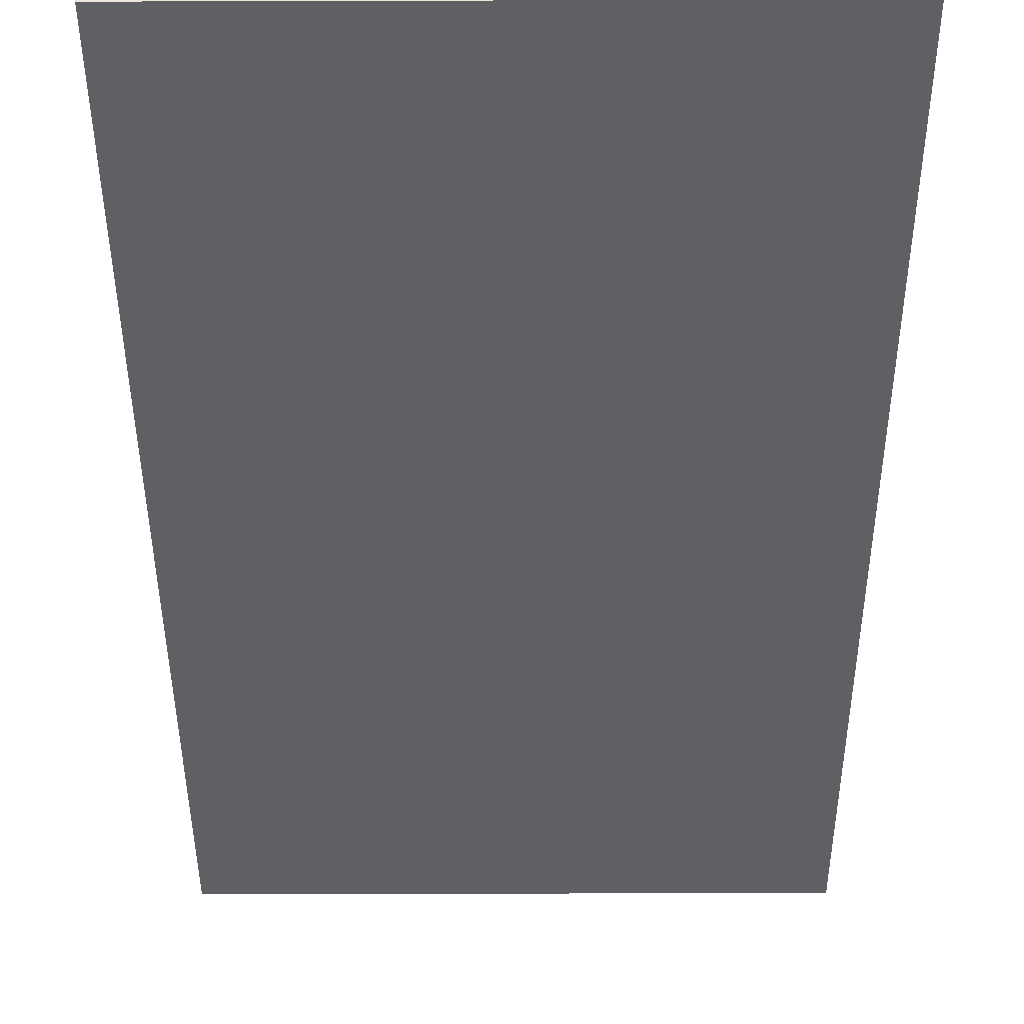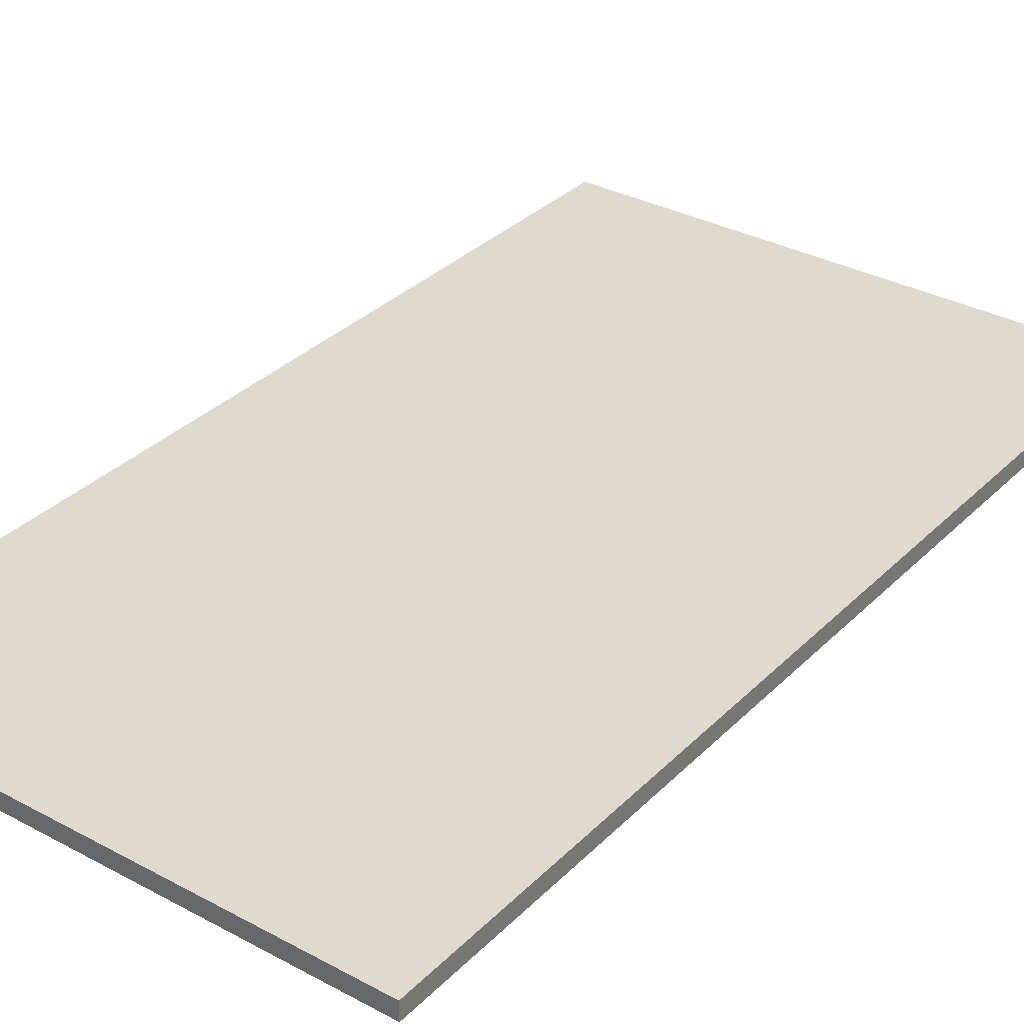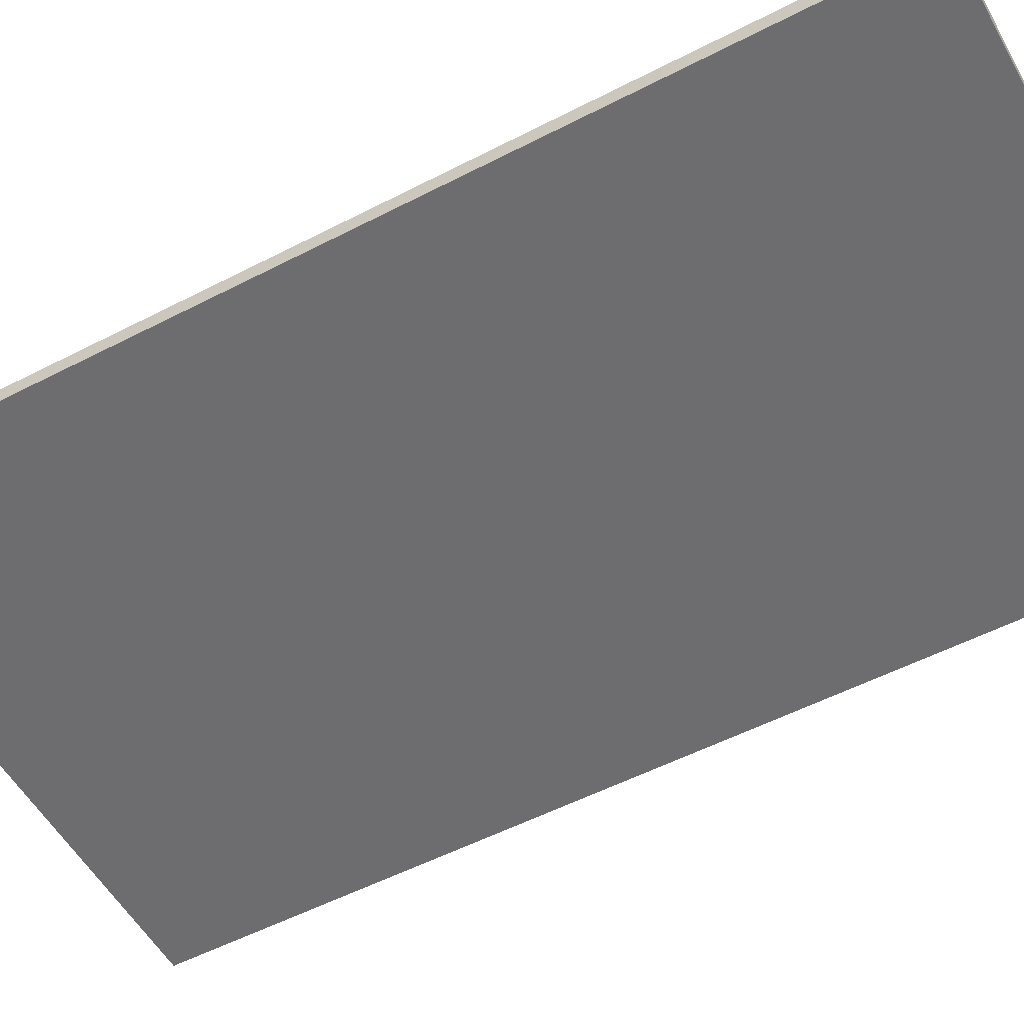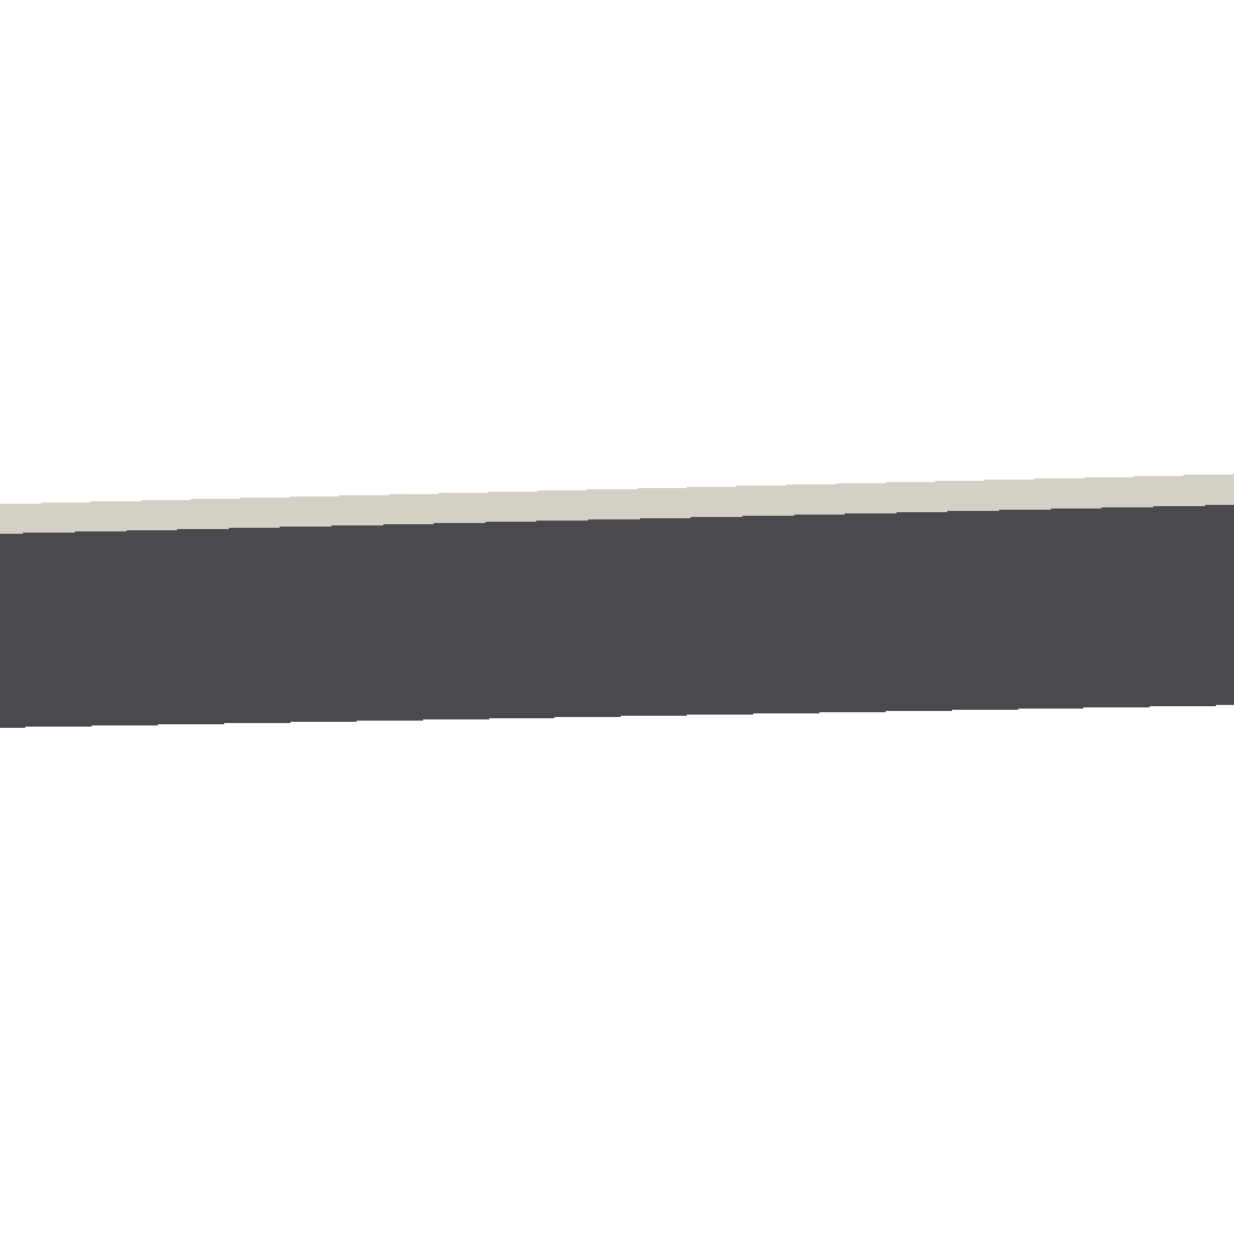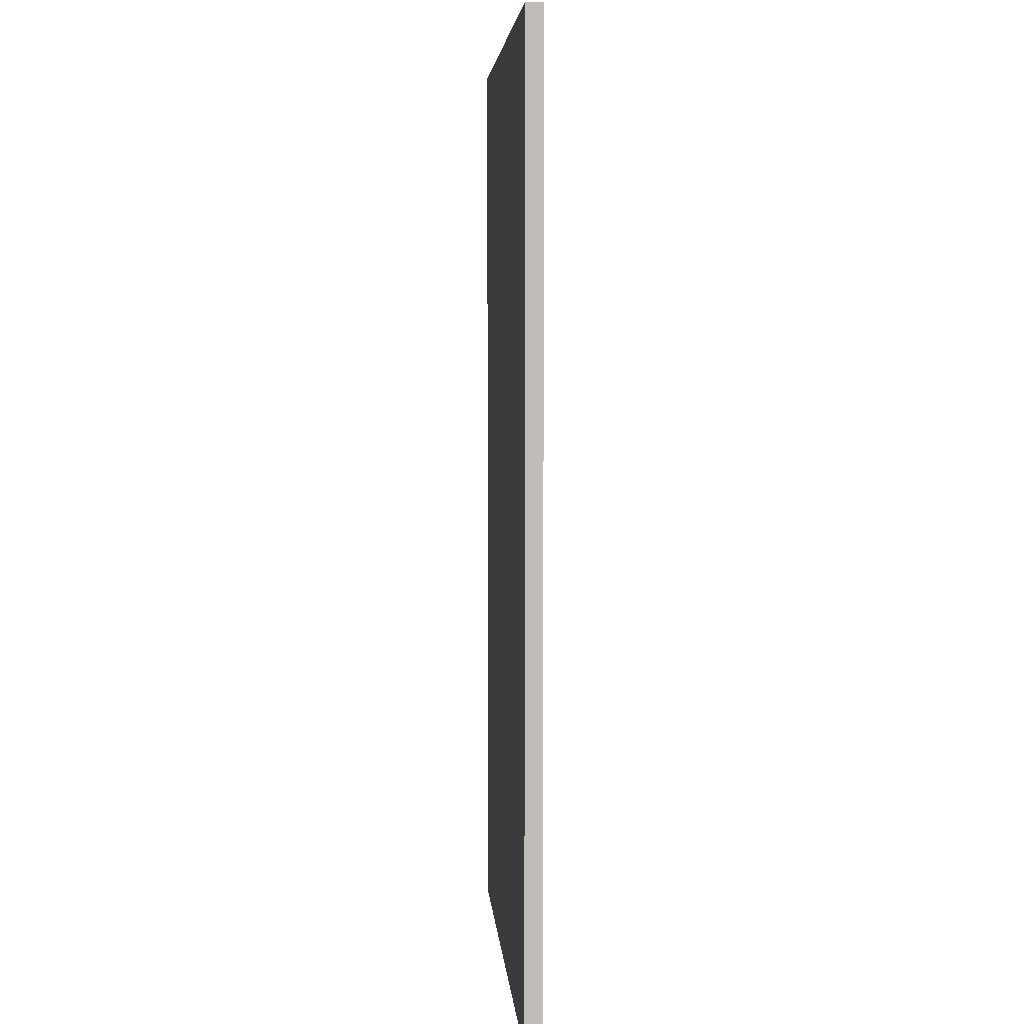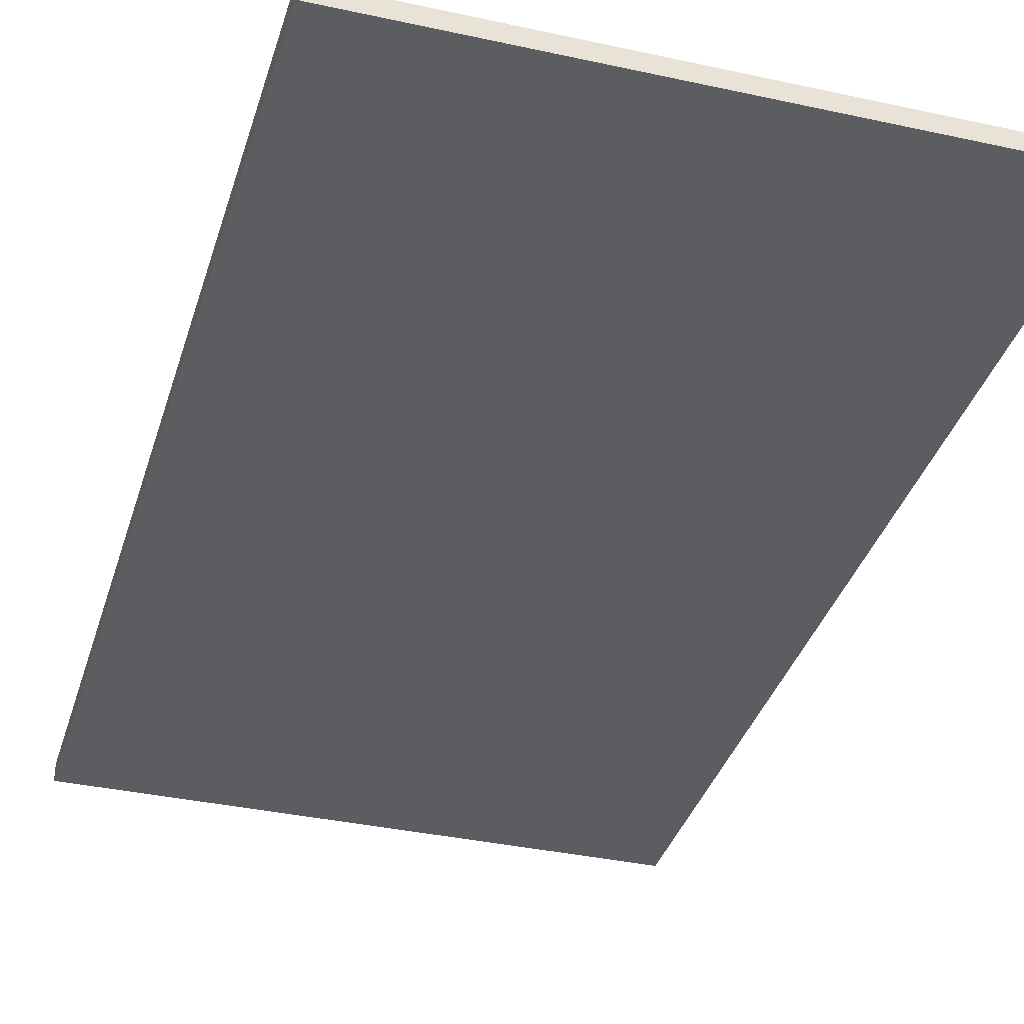
<metadata>
{"format":"obj","ext":"obj","renderer":"f3d","projection":"perspective","resolution":1024,"background":"white","views":[{"elev":-43.3,"azim":0.2,"up":"+Y"},{"elev":32.7,"azim":36.7,"up":"+Y"},{"elev":-54.1,"azim":118.8,"up":"+Y"},{"elev":-13.0,"azim":-84.7,"up":"+Y"},{"elev":5.0,"azim":85.8,"up":"+Z"},{"elev":-35.9,"azim":163.9,"up":"+Y"}]}
</metadata>
<code>
v -127 11.75 -5.08
v -127 11.75 66.04
v -127 13.02 66.04
v -127 13.02 -5.08
v -86.36 11.75 -5.08
v -127 11.75 -5.08
v -127 13.02 -5.08
v -86.36 13.02 -5.08
v -86.36 11.75 66.04
v -86.36 11.75 -5.08
v -86.36 13.02 -5.08
v -86.36 13.02 66.04
v -127 11.75 66.04
v -86.36 11.75 66.04
v -86.36 13.02 66.04
v -127 13.02 66.04
v -127 13.02 66.04
v -86.36 13.02 66.04
v -86.36 13.02 -5.08
v -127 13.02 -5.08
v -86.36 11.75 66.04
v -127 11.75 66.04
v -127 11.75 -5.08
v -86.36 11.75 -5.08
g 8836da7a-e2bf-11ea-8308-54bf646e7e1f
f 1 2 4
f 4 2 3
g 883999e8-e2bf-11ea-8f23-54bf646e7e1f
f 5 6 8
f 8 6 7
g 883c5948-e2bf-11ea-b725-54bf646e7e1f
f 9 10 12
f 12 10 11
g 883f3fd4-e2bf-11ea-95e7-54bf646e7e1f
f 13 14 16
f 16 14 15
g 8841febe-e2bf-11ea-9740-54bf646e7e1f
f 18 19 17
f 17 19 20
g 8844e4fa-e2bf-11ea-9e9c-54bf646e7e1f
f 21 22 24
f 24 22 23

</code>
